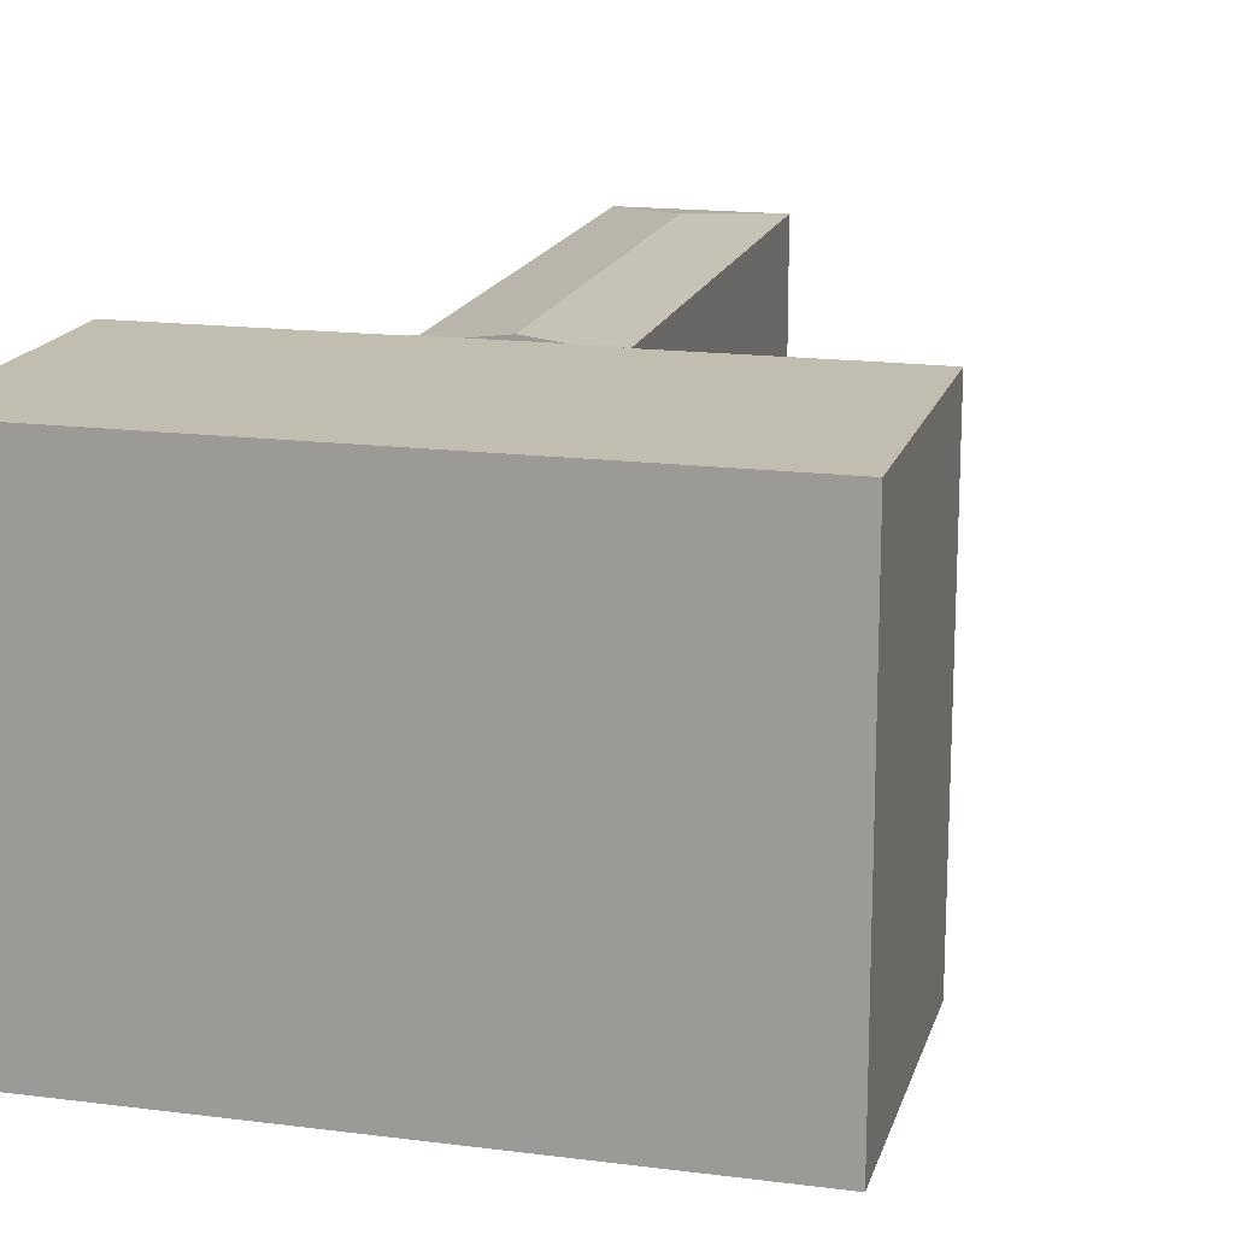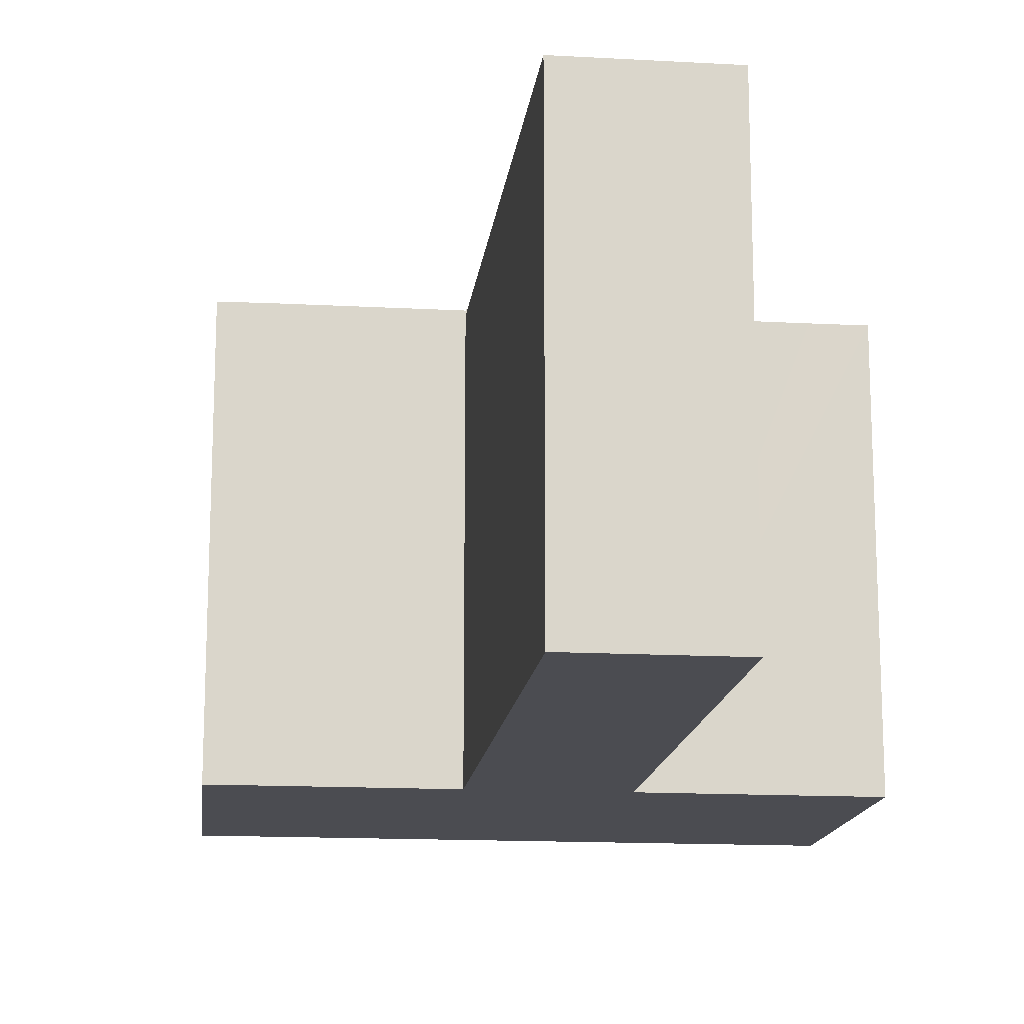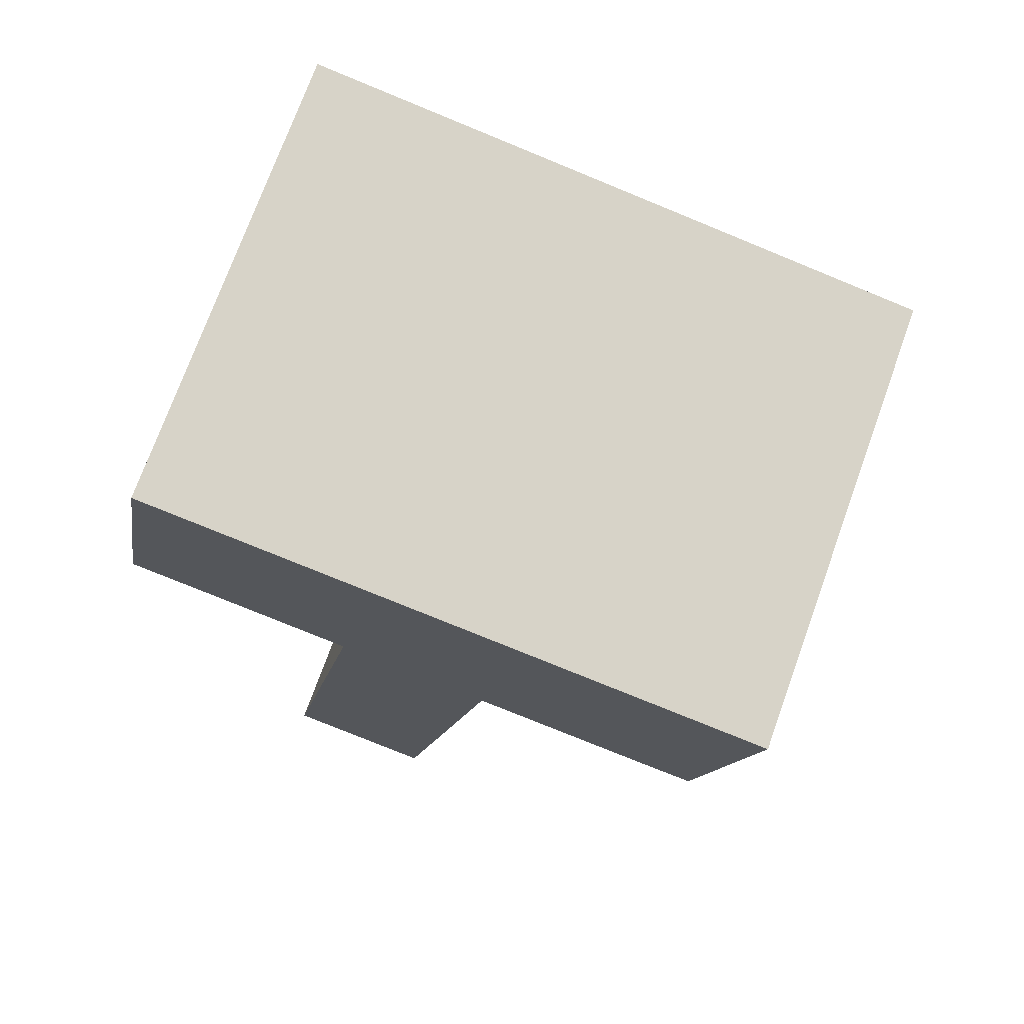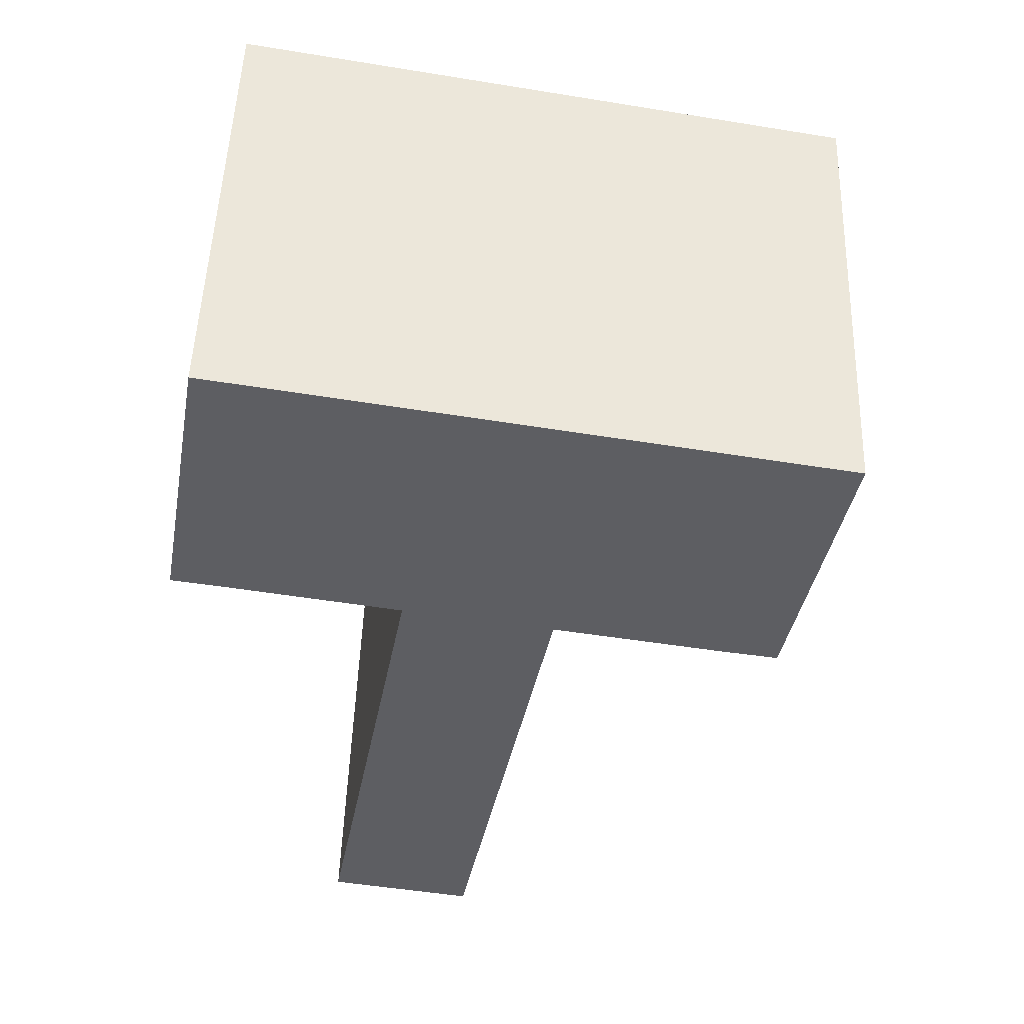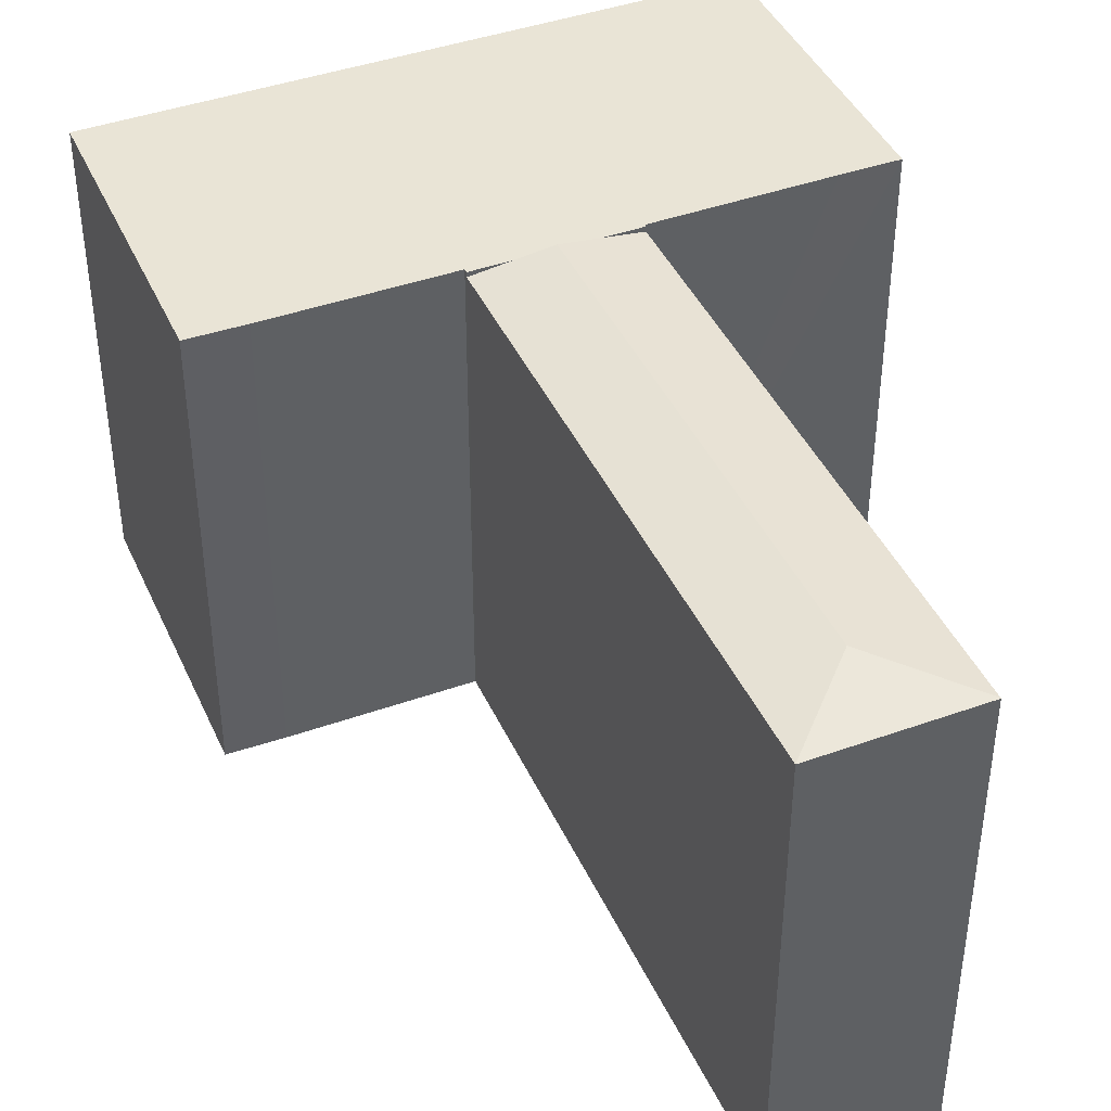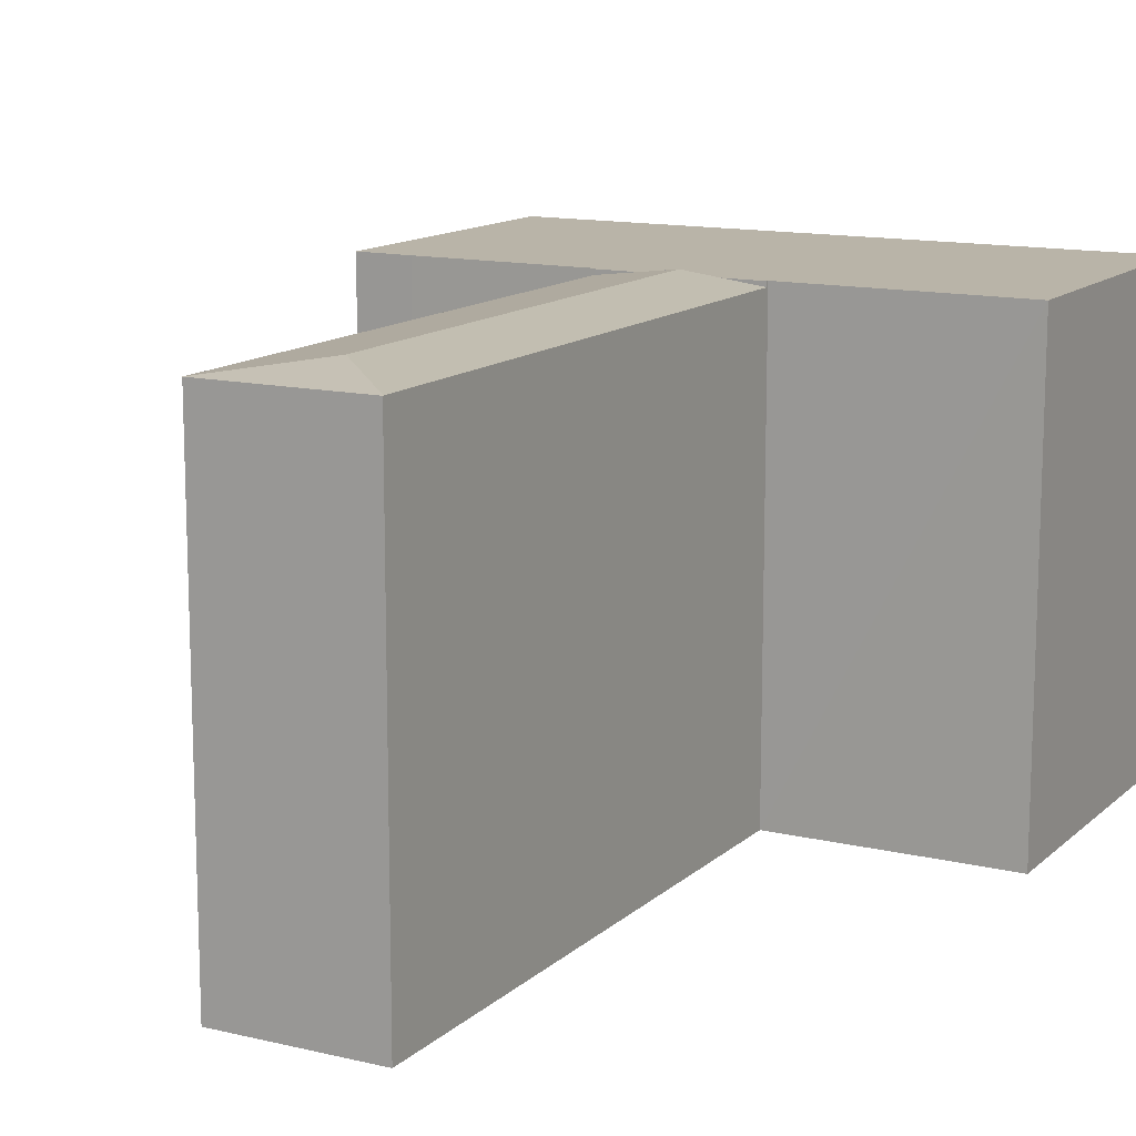
<metadata>
{"format":"obj","ext":"obj","renderer":"f3d","projection":"perspective","resolution":1024,"background":"white","views":[{"elev":16.9,"azim":24.4,"up":"+Y"},{"elev":-15.4,"azim":-176.5,"up":"+Y"},{"elev":73.9,"azim":19.9,"up":"+Z"},{"elev":51.5,"azim":2.0,"up":"+Z"},{"elev":42.4,"azim":166.9,"up":"+Y"},{"elev":13.1,"azim":-141.4,"up":"+Y"}]}
</metadata>
<code>
v  11.28 18.16 -25.53
v  13.76 18.36 -2.533
v  15.35 18.16 -2.813
v  12.29 18.55 -2.272
v  8.763 18.55 -21.92
v  5.19 18.16 -24.41
v  5.184 18.16 -24.44
v  9.216 18.16 -1.73
v  10.81 18.36 -2.012
v  15.35 1.722e-16 -2.813
v  9.216 1.059e-16 -1.73
v  10.81 1.232e-16 -2.012
v  12.29 1.391e-16 -2.272
v  13.76 1.551e-16 -2.533
v  11.28 1.563e-15 -25.53
v  5.184 1.497e-15 -24.44
v  5.19 1.495e-15 -24.41
v  15.38 18.36 -2.653
v  15.35 18.36 -2.813
v  17.65 18.36 9.429
v  11.33 18.36 10.54
v  12.29 18.36 -2.272
v  9.234 18.36 -1.629
v  9.216 18.36 -1.73
v  9.145 18.36 -1.613
v  2.29 18.36 -0.383
v  2.184 18.36 12.16
v  0 18.36 1.124e-15
v  22.42 18.36 -3.885
v  26.73 18.36 7.825
v  24.65 18.36 -4.231
v  15.48 18.36 -2.67
v  9.234 9.975e-17 -1.629
v  9.145 9.877e-17 -1.613
v  2.29 2.345e-17 -0.383
v  0 0 0
v  24.65 2.591e-16 -4.231
v  22.42 2.379e-16 -3.885
v  15.38 1.624e-16 -2.653
v  15.48 1.635e-16 -2.67
v  2.184 -7.445e-16 12.16
v  11.33 -6.457e-16 10.54
v  26.73 -4.791e-16 7.825
v  17.65 -5.774e-16 9.429
g defaultobject
f 1 2 3
f 2 1 4
f 4 1 5
f 6 1 7
f 1 6 5
f 8 5 6
f 5 8 9
f 5 9 4
f 9 2 4
f 2 9 8
f 2 8 3
f 3 8 10
f 10 8 11
f 10 11 12
f 10 12 13
f 10 13 14
f 10 1 3
f 1 10 15
f 15 7 1
f 7 15 16
f 7 8 6
f 8 7 16
f 8 16 11
f 11 16 17
f 14 15 10
f 15 14 13
f 15 13 12
f 15 12 11
f 15 11 17
f 15 17 16
f 2 18 19
f 18 2 20
f 20 2 21
f 21 2 22
f 21 22 9
f 21 9 23
f 23 9 24
f 21 23 25
f 21 25 26
f 21 26 27
f 27 26 28
f 29 30 31
f 30 29 20
f 20 29 32
f 20 32 18
f 9 11 24
f 11 9 22
f 11 22 2
f 11 2 19
f 11 19 13
f 13 19 10
f 11 13 12
f 13 10 14
f 33 25 23
f 25 33 26
f 26 33 28
f 28 33 34
f 28 34 35
f 28 35 36
f 37 29 31
f 29 37 38
f 38 32 29
f 32 38 18
f 18 38 39
f 39 38 40
f 11 23 24
f 23 11 33
f 36 27 28
f 27 36 41
f 41 21 27
f 21 41 20
f 20 41 30
f 30 41 42
f 30 42 43
f 43 42 44
f 43 31 30
f 31 43 37
f 39 19 18
f 19 39 10
f 44 37 43
f 37 44 42
f 37 42 41
f 37 41 38
f 38 41 40
f 40 41 35
f 35 41 36
f 40 35 39
f 39 35 34
f 39 34 33
f 39 33 10
f 10 33 14
f 14 33 13
f 13 33 12
f 11 12 33

</code>
